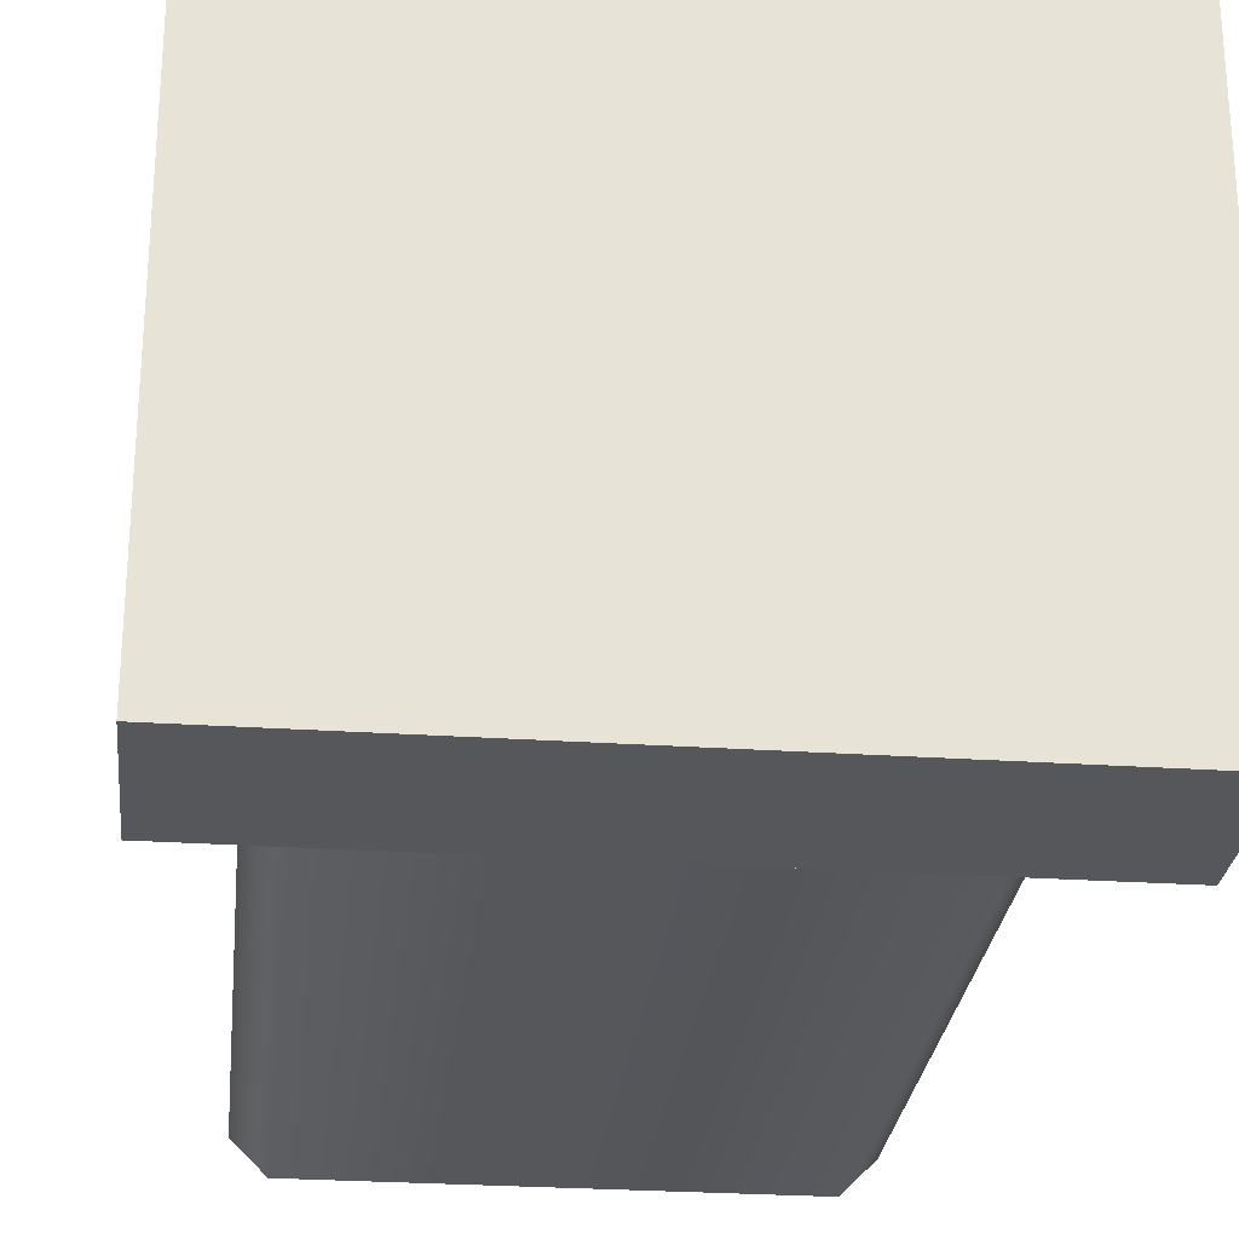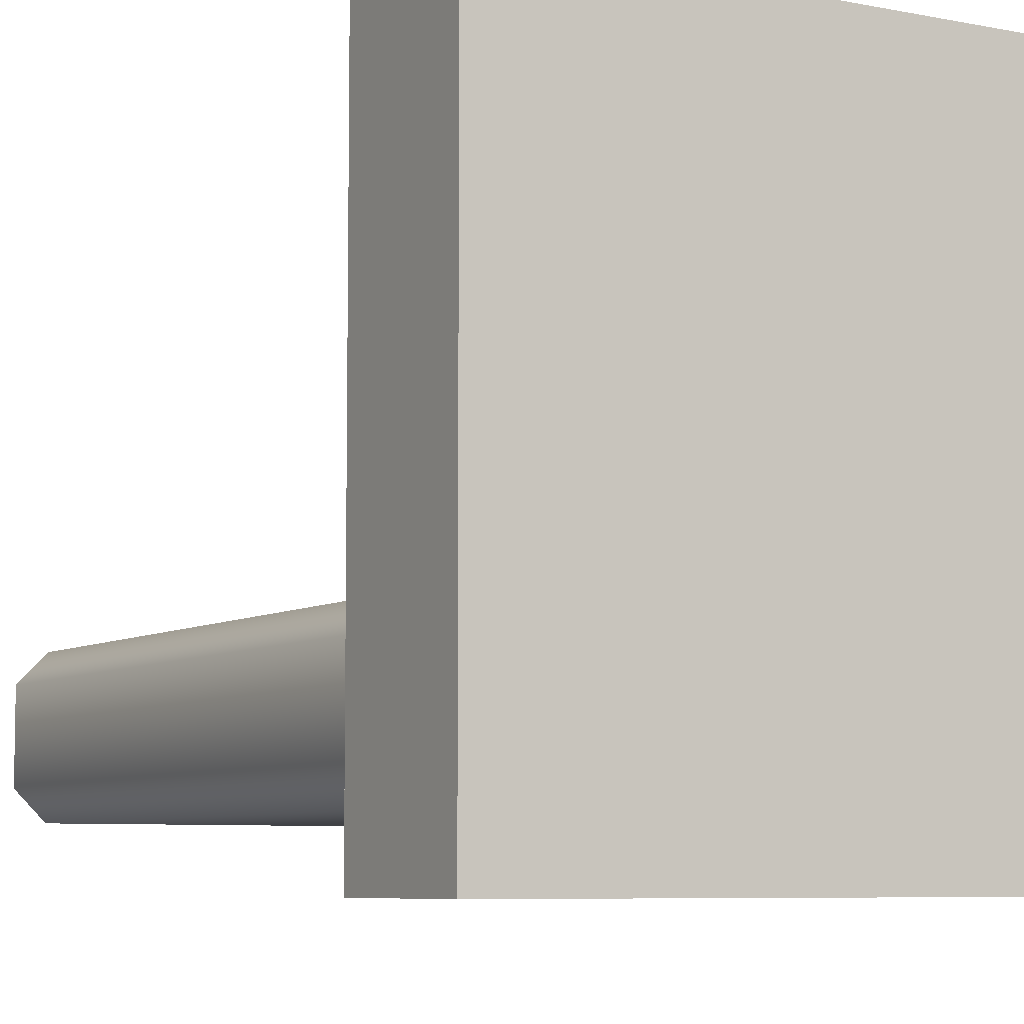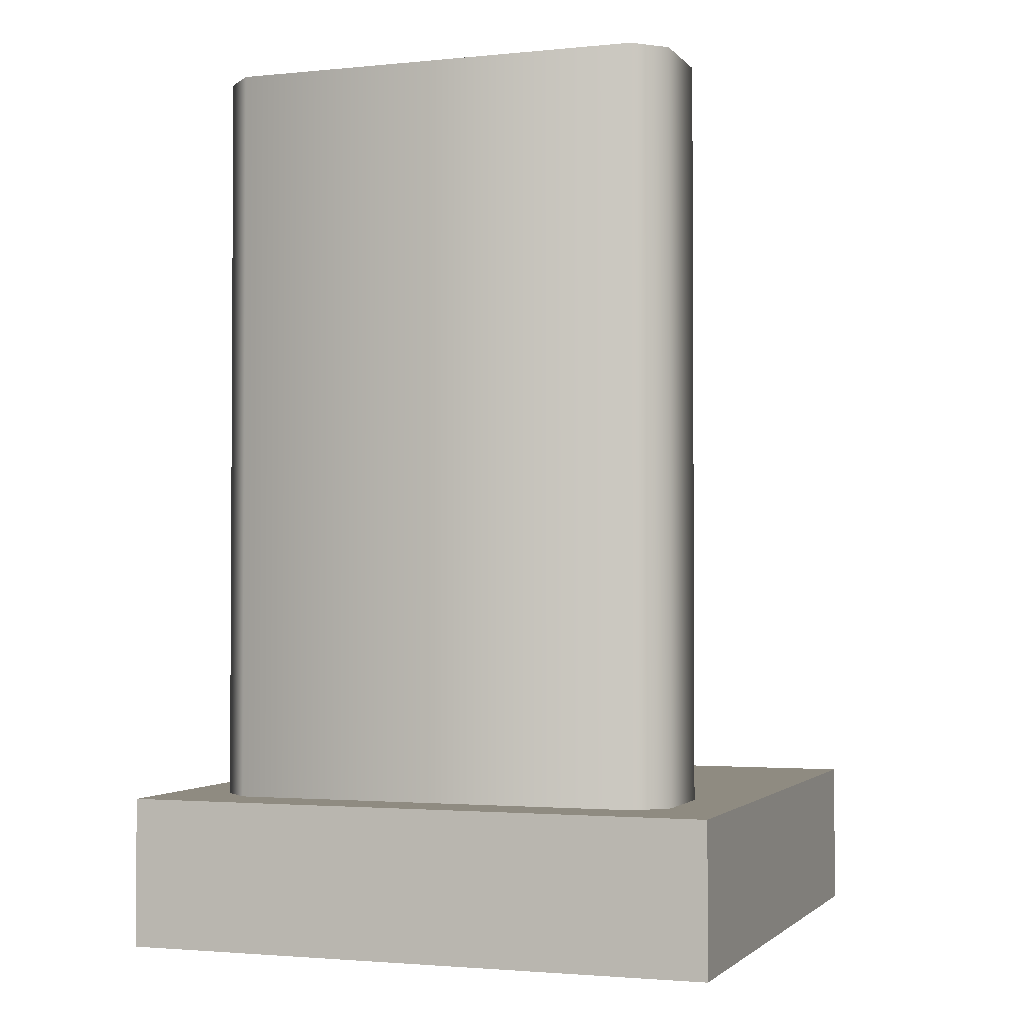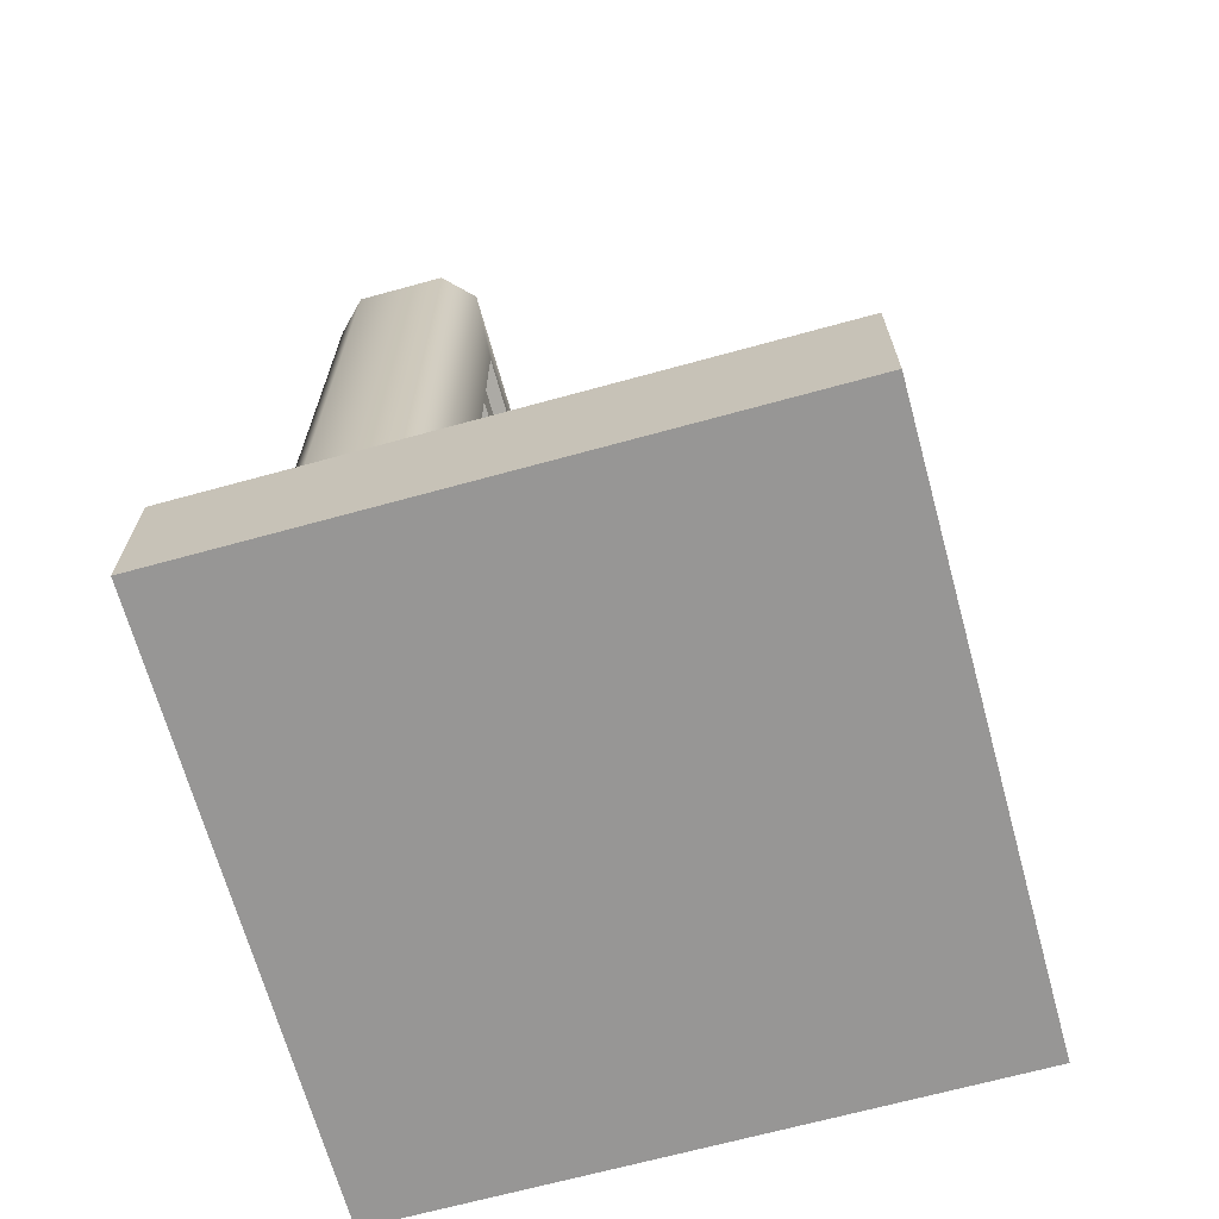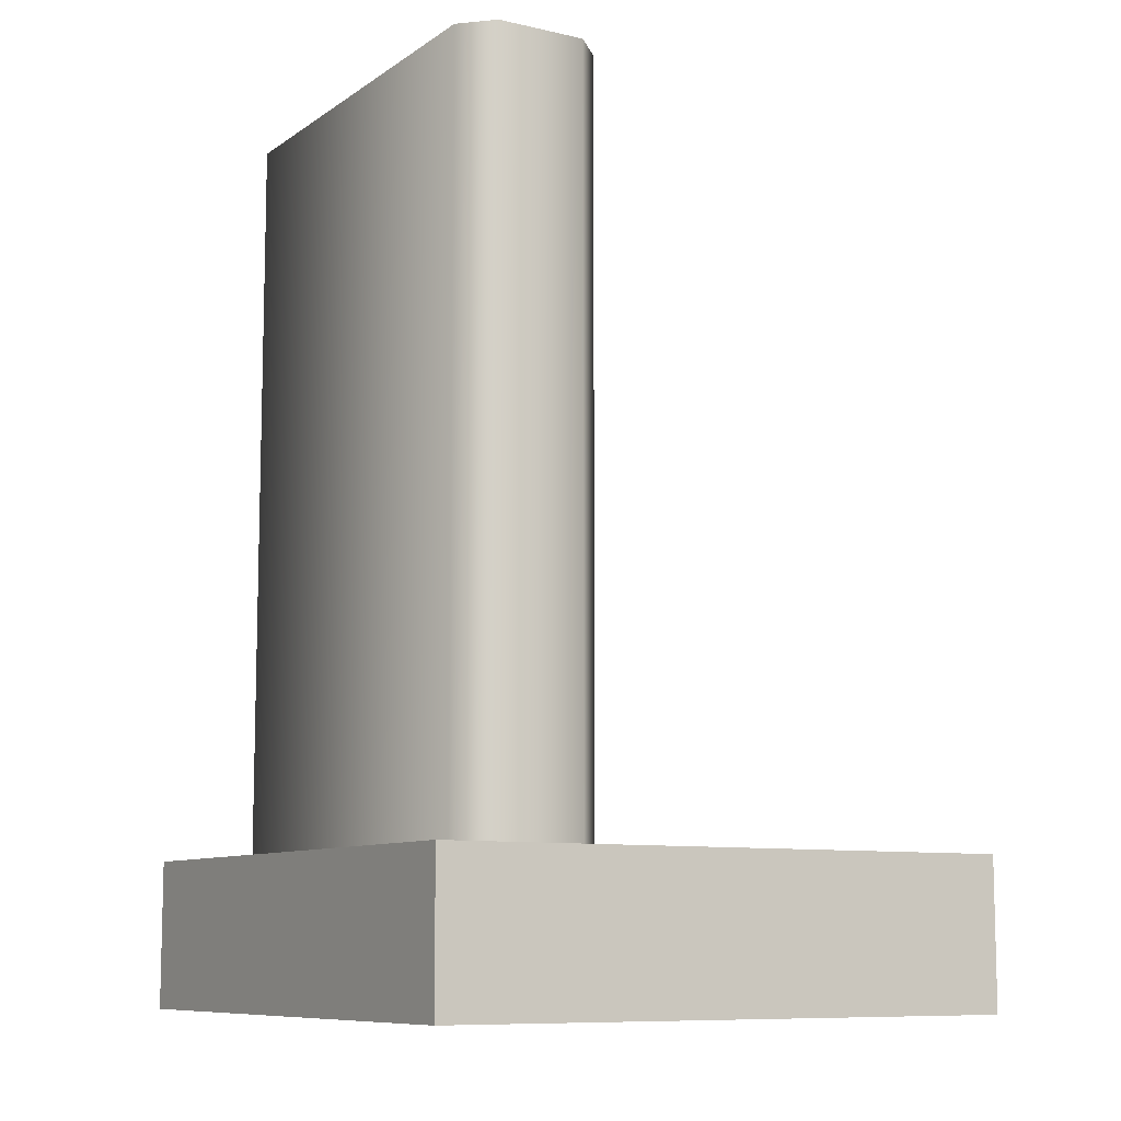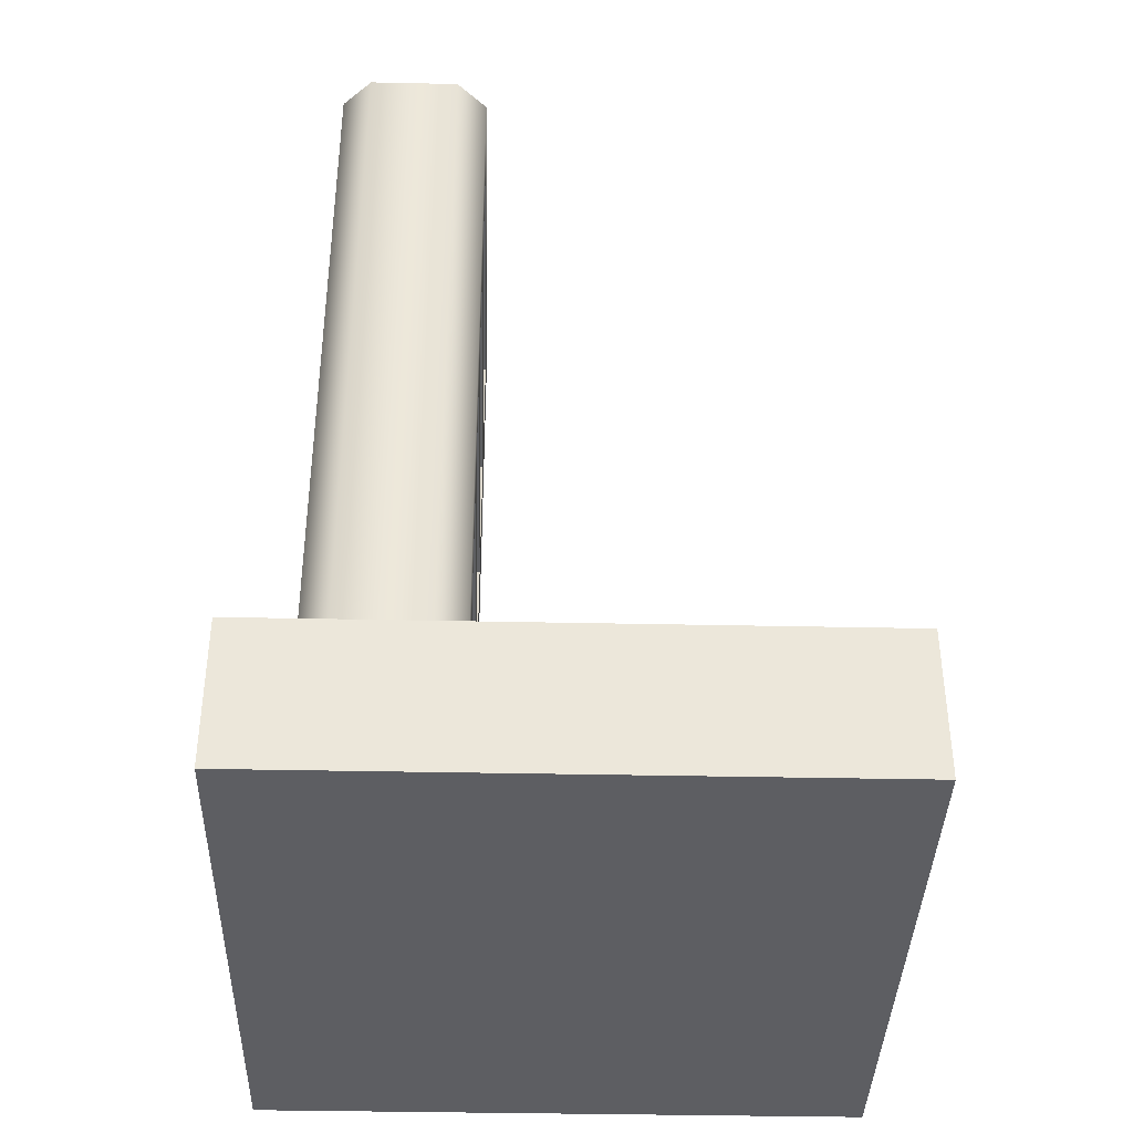
<metadata>
{"format":"obj","ext":"obj","renderer":"f3d","projection":"perspective","resolution":1024,"background":"white","views":[{"elev":-26.9,"azim":-6.0,"up":"+Z"},{"elev":-6.9,"azim":-30.2,"up":"+Z"},{"elev":-2.1,"azim":-160.3,"up":"+Y"},{"elev":-67.9,"azim":-74.6,"up":"+Y"},{"elev":-9.3,"azim":-121.0,"up":"+Y"},{"elev":-38.7,"azim":-91.5,"up":"+Y"}]}
</metadata>
<code>
v  1 0 -1
v  -1 0 -1
v  -1 0.5 -1
v  1 0.5 -1
v  -1 0 1
v  -1 0.5 1
v  1 0 1
v  1 0.5 1
v  0.5 0.5 -0.3
v  0.3 0.5 -0.6
v  0.7 0.5 -0.3
v  0.7 3 -0.8
v  0.8 3 -0.7
v  0.8 0.5 -0.7
v  0.7 0.5 -0.8
v  0.8 3 -0.4
v  0.8 0.5 -0.4
v  0.7 3 -0.3
v  -0.3 0.63 -0.6
v  -0.3 0.5 -0.6
v  0.3 0.63 -0.6
v  0.5 2.5 -0.3
v  0.5 2.37 -0.3
v  0.5 2.87 -0.3
v  -0.7 0.5 -0.3
v  -0.7 3 -0.3
v  -0.8 3 -0.4
v  -0.8 0.5 -0.4
v  -0.8 3 -0.7
v  -0.8 0.5 -0.7
v  -0.7 3 -0.8
v  -0.7 0.5 -0.8
v  -0.5 0.87 -0.3
v  -0.5 0.5 -0.3
v  0.5 0.87 -0.3
v  0.3 1 -0.6
v  -0.3 1 -0.6
v  -0.5 1 -0.3
v  0.5 1 -0.3
v  -0.3 1.13 -0.6
v  0.3 1.13 -0.6
v  -0.5 1.37 -0.3
v  0.5 1.37 -0.3
v  0.3 1.5 -0.6
v  -0.3 1.5 -0.6
v  -0.5 1.5 -0.3
v  0.5 1.5 -0.3
v  -0.3 1.63 -0.6
v  0.3 1.63 -0.6
v  -0.5 1.87 -0.3
v  0.5 1.87 -0.3
v  0.3 2 -0.6
v  -0.3 2 -0.6
v  -0.5 2 -0.3
v  0.5 2 -0.3
v  -0.3 2.13 -0.6
v  0.3 2.13 -0.6
v  -0.5 2.37 -0.3
v  0.3 2.5 -0.6
v  -0.3 2.5 -0.6
v  -0.5 2.5 -0.3
v  -0.3 2.63 -0.6
v  0.3 2.63 -0.6
v  -0.5 2.87 -0.3
g STAIR_UP
f 1 2 3 4
f 2 5 6 3
f 5 7 8 6
f 7 1 4 8
f 7 5 2 1
f 9 10 8 11
f 12 13 14 15
f 14 13 16 17
f 16 18 11 17
f 19 20 10 21
f 22 23 18 24
f 25 26 27 28
f 27 29 30 28
f 29 31 32 30
f 26 31 29 27
f 19 33 34 20
f 21 10 9 35
f 33 19 21 35
f 36 37 38 39
f 40 37 36 41
f 40 42 38 37
f 41 36 39 43
f 42 40 41 43
f 44 45 46 47
f 48 45 44 49
f 48 50 46 45
f 49 44 47 51
f 50 48 49 51
f 52 53 54 55
f 56 53 52 57
f 56 58 54 53
f 57 52 55 23
f 58 56 57 23
f 59 60 61 22
f 12 15 32 31
f 62 60 59 63
f 63 59 22 24
f 62 64 61 60
f 64 62 63 24
f 32 15 4 3
f 3 6 30 32
f 6 25 28 30
f 8 34 25 6
f 14 8 4 15
f 17 11 8 14
f 8 10 20 34
f 51 55 54 50
f 35 39 38 33
f 43 47 46 42
f 11 18 35 9
f 18 43 39 35
f 18 51 47 43
f 18 23 55 51
f 33 26 25 34
f 38 42 26 33
f 46 50 26 42
f 54 58 26 50
f 61 64 26 58
f 64 24 18 26
f 23 22 61 58
f 16 13 26 18
f 12 31 26 13

</code>
